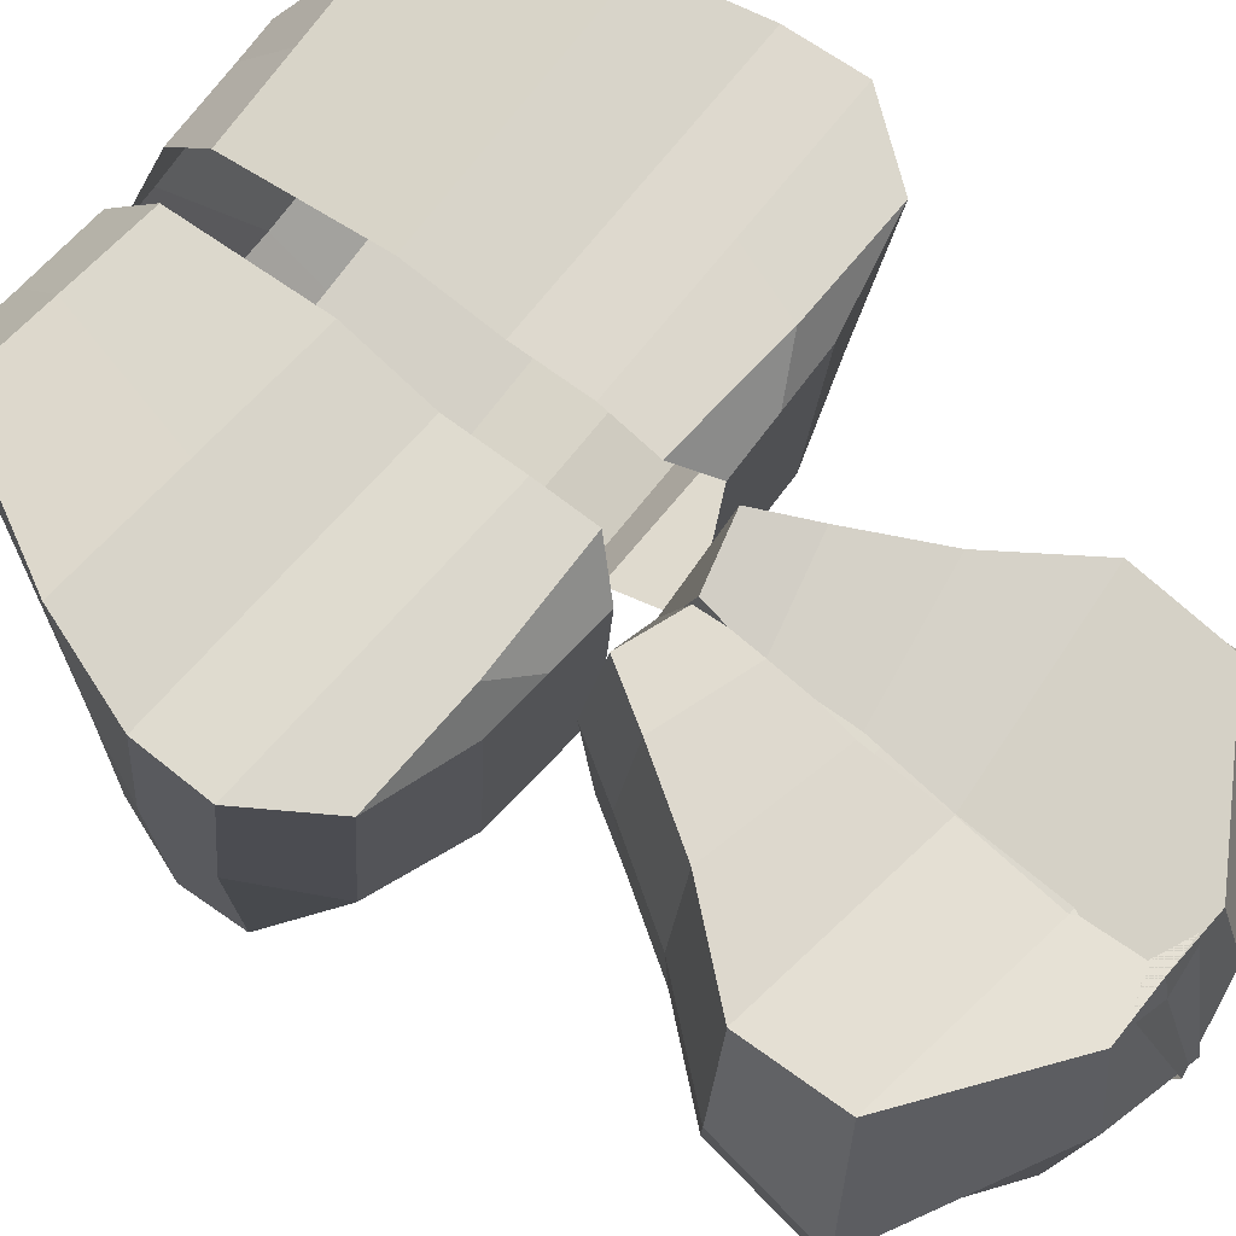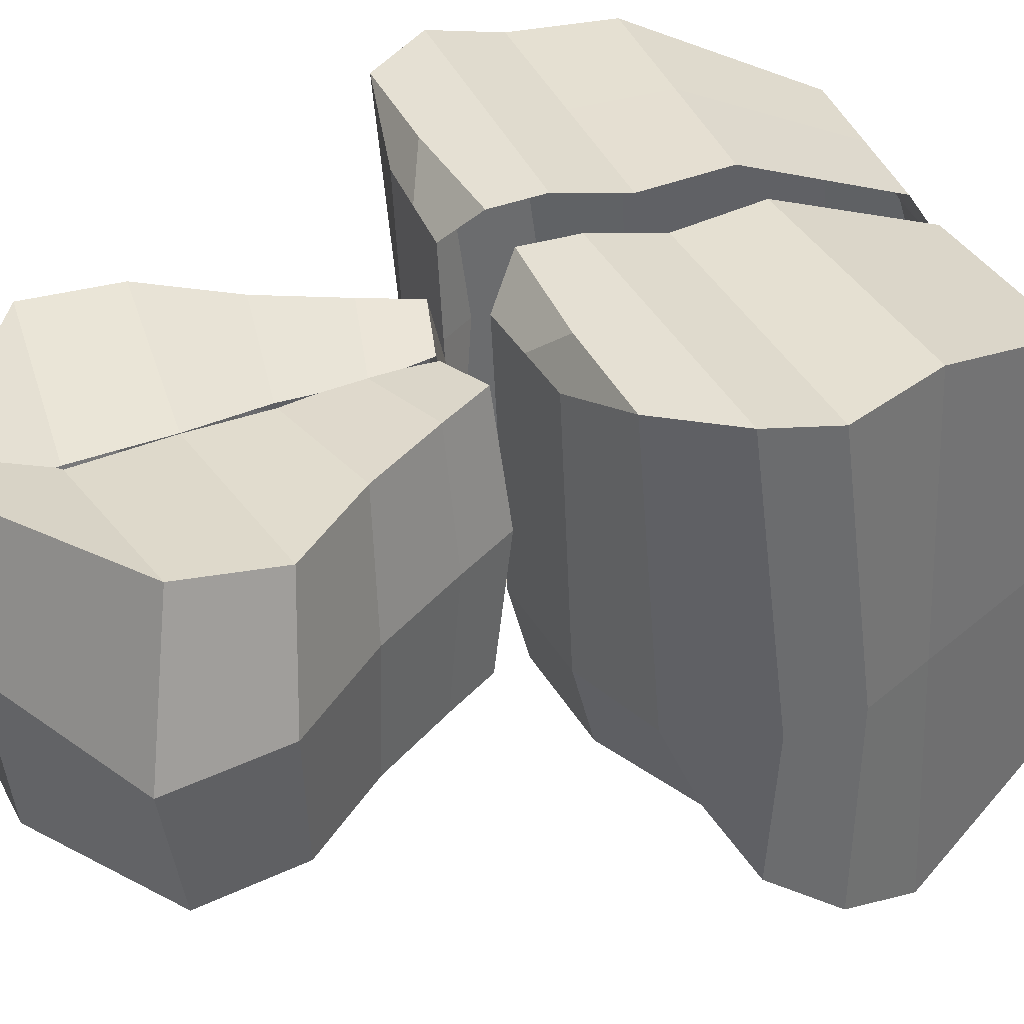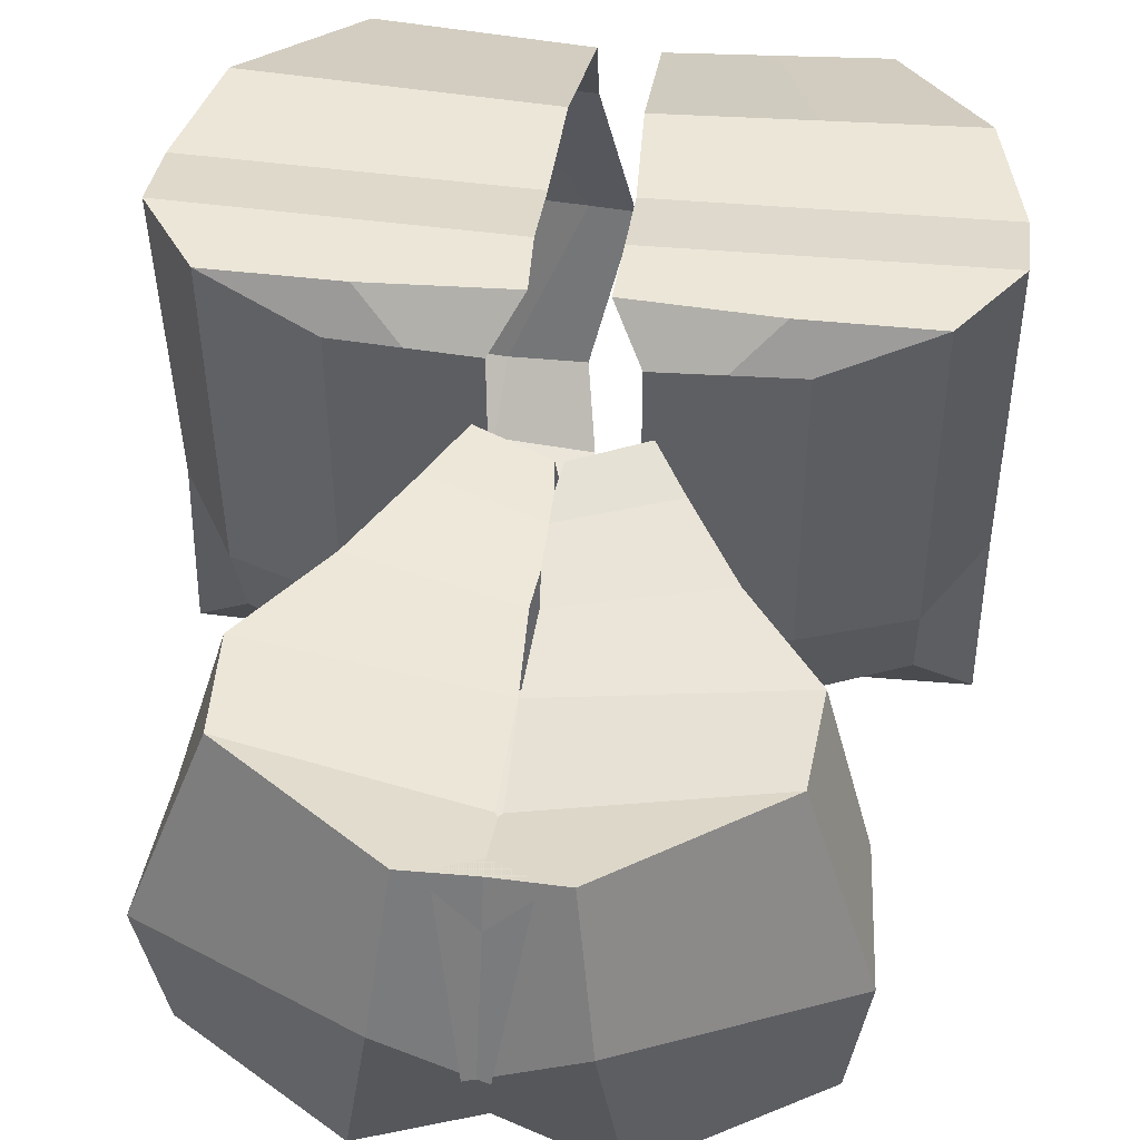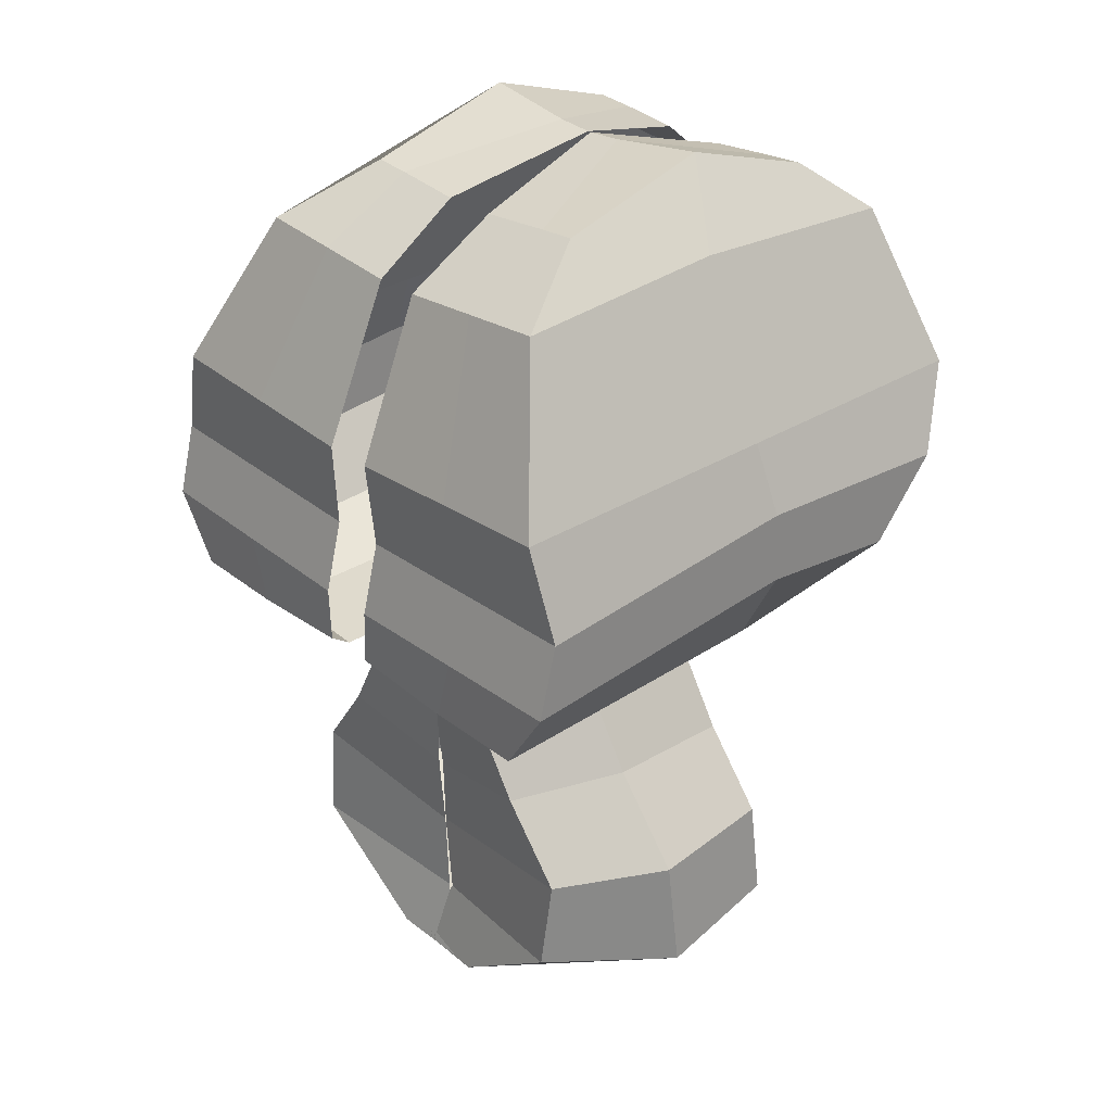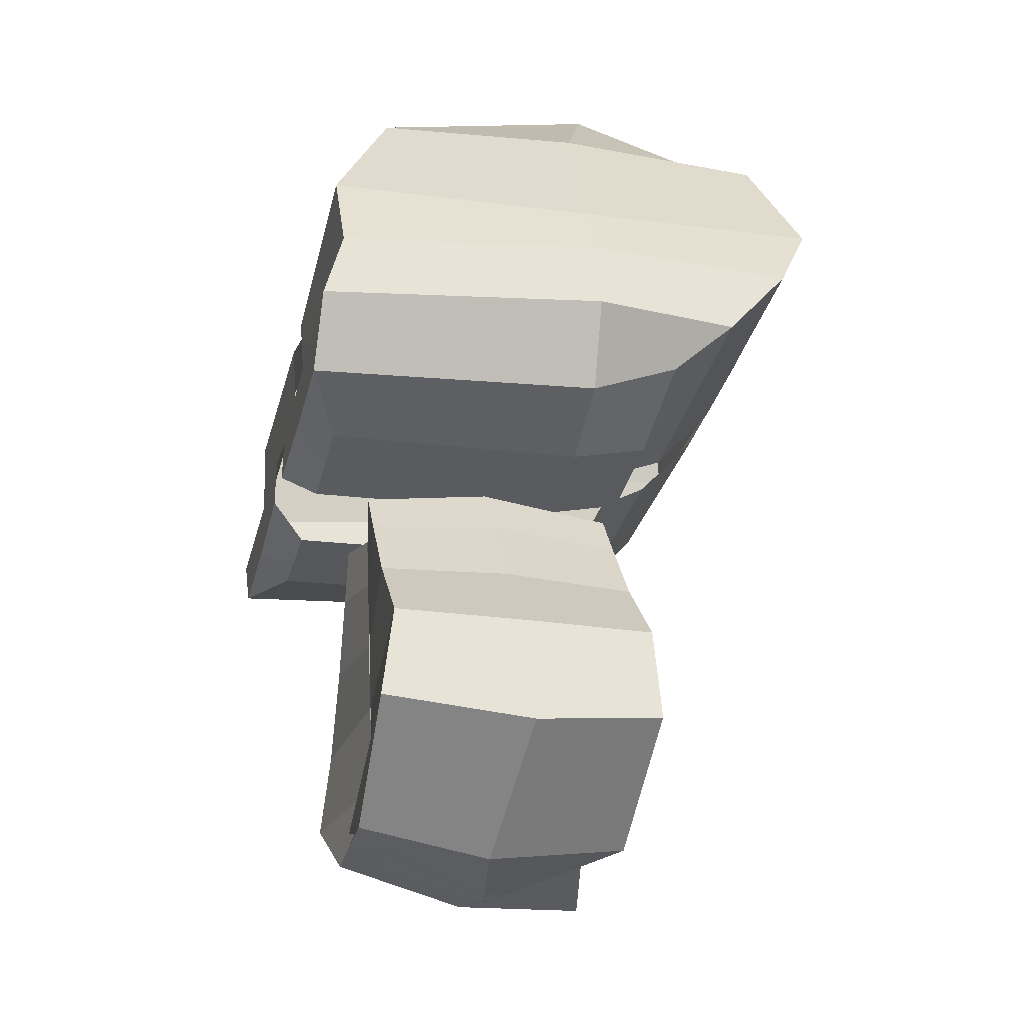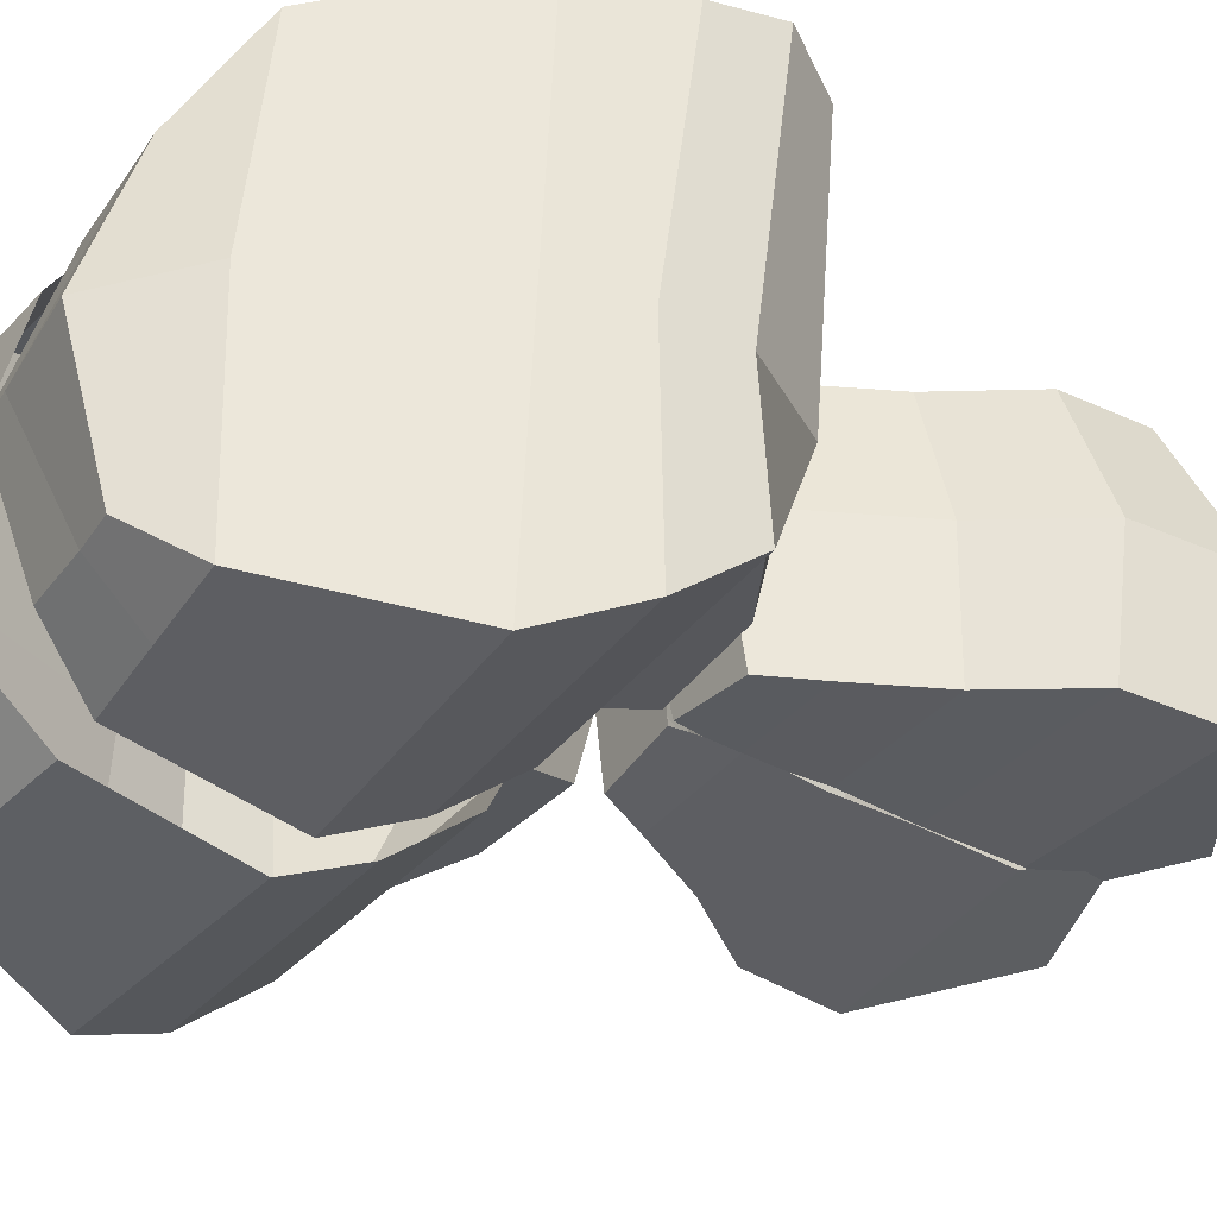
<metadata>
{"format":"obj","ext":"obj","renderer":"f3d","projection":"perspective","resolution":1024,"background":"white","views":[{"elev":73.1,"azim":-49.6,"up":"+Z"},{"elev":37.9,"azim":66.8,"up":"+Z"},{"elev":45.7,"azim":7.2,"up":"+Z"},{"elev":28.7,"azim":50.0,"up":"+Y"},{"elev":-30.6,"azim":76.4,"up":"+Y"},{"elev":-35.4,"azim":-123.0,"up":"+Z"}]}
</metadata>
<code>
o Body_Plane
v 24.98 -181.5 65.18
v 81.6 -142.8 66.94
v -3.469 -8.183 12.18
v 84.24 -102.2 62.8
v -3.565 -201.1 2.467
v 57.76 -68.11 64.6
v -3.469 -8.183 12.18
v 39.1 -35.93 66.28
v -3.565 -201.1 2.467
v 27.31 -14.47 67.4
v 104.9 -158.2 4.278
v 40.17 -187.2 -51.72
v 100.3 -109.4 6.748
v 98.22 -148.3 -53.74
v 31.69 -193.5 7.372
v 94.2 -105.4 -51.57
v 70.23 -70.64 8.795
v 67.72 -71.23 -49.76
v 49.05 -34.11 10.7
v 49.06 -39.05 -48.08
v 35.67 -9.747 11.97
v 37.28 -17.59 -46.97
v -13.9 -180.6 65.35
v 1.712 -151.2 55.96
v 0.6393 -111.6 57.96
v 1.852 -78.85 59.6
v -1.412 -47 61.22
v 1.716 -21.72 62.48
v -14.24 -175.3 -40.13
v 1.371 -145.9 -49.52
v 0.2984 -106.3 -47.52
v 1.511 -73.55 -45.88
v -1.753 -41.69 -44.26
v 1.375 -16.41 -43
v 1.712 -151.2 55.96
v 0.6393 -111.6 57.96
v 1.852 -78.85 59.6
v -1.412 -47 61.22
v 1.716 -21.72 62.48
v 1.371 -145.9 -49.52
v 0.2984 -106.3 -47.52
v 1.511 -73.55 -45.88
v -1.753 -41.69 -44.26
v 1.375 -16.41 -43
v -13.9 -180.6 65.35
v -14.24 -175.3 -40.13
v 119 98.74 103
v 86.25 167.2 74.87
v 130.9 59.02 99.83
v 131 27.71 107.7
v 110.5 -1.329 107.4
v 71.71 -9.414 91.88
v 62.88 190.6 35
v 118.2 110.4 -129.3
v 85.64 174.5 -115.4
v 130.2 74.41 -112.4
v 130.4 40.92 -84.71
v 109.9 27.22 -63
v 71.21 5.185 -58.11
v 62.48 193.5 -93.25
v 11.86 92.54 103.1
v 10.41 161.1 74.81
v 13.53 55.56 100
v 13.64 24.25 107.9
v 12.51 0.7946 107.9
v 23.18 -12.31 91.89
v 12.32 186.9 36.11
v 11.11 104.2 -129.3
v 9.806 168.3 -115.5
v 12.83 70.95 -112.2
v 13.01 37.46 -84.5
v 16.66 26.2 -62.75
v 22.68 2.295 -58.1
v 15.1 190.4 -91.1
v 65.42 95.64 103.1
v 72.24 57.29 99.93
v 72.34 25.98 107.8
v 63.9 -1.842 107.6
v 47.45 -10.86 91.88
v 64.67 107.3 -129.3
v 71.54 72.68 -112.3
v 71.71 39.19 -84.6
v 63.3 26.71 -62.88
v 46.94 3.74 -58.11
v 48.33 164.2 74.84
v 45.74 189.3 34.99
v 47.72 171.4 -115.5
v 45.34 192.3 -93.26
v 62.62 211.5 -31.67
v 130.5 75.63 -19.93
v 130.6 44.79 -21.48
v 85.94 176.7 -19.4
v 118.6 104.9 -18.42
v 110.1 9.945 -23.17
v 71.34 -3.595 -23.73
v 22.81 -6.486 -23.72
v 0.2719 204.7 -29.42
v 17.41 206 -29.41
v 47.07 -5.041 -23.72
v -23.65 -181.6 65.33
v -80.46 -143.2 67.45
v 3.586 -8.166 12.15
v -83.33 -102.7 63.32
v 4.601 -201.1 2.441
v -57.01 -68.4 64.96
v 3.586 -8.166 12.15
v -38.5 -36.13 66.52
v 4.601 -201.1 2.441
v -26.82 -14.61 67.57
v -104 -158.7 4.927
v -39.53 -187.4 -51.48
v -99.7 -109.9 7.369
v -97.8 -148.8 -53.13
v -30.66 -193.7 7.565
v -93.99 -105.8 -50.98
v -69.82 -71 9.23
v -67.66 -71.58 -49.34
v -48.81 -34.36 11.01
v -49.16 -39.3 -47.78
v -35.54 -9.928 12.19
v -37.48 -17.78 -46.73
v 15.22 -180.5 65.26
v -0.5963 -151.3 55.97
v 0.2873 -111.6 57.96
v -1.082 -78.86 59.61
v 2.03 -46.99 61.21
v -1.218 -21.73 62.49
v 14.88 -175.2 -40.22
v -0.9372 -145.9 -49.51
v -0.05366 -106.3 -47.52
v -1.423 -73.55 -45.87
v 1.69 -41.69 -44.27
v -1.559 -16.42 -42.99
v -0.5963 -151.3 55.97
v 0.2873 -111.6 57.96
v -1.082 -78.86 59.61
v 2.03 -46.99 61.21
v -1.218 -21.73 62.49
v -0.9372 -145.9 -49.51
v -0.05366 -106.3 -47.52
v -1.423 -73.55 -45.87
v 1.69 -41.69 -44.27
v -1.559 -16.42 -42.99
v 15.22 -180.5 65.26
v 14.88 -175.2 -40.22
v -118.8 98.14 103.8
v -86.63 166.8 75.41
v -130.6 58.36 100.6
v -130.5 27.05 108.5
v -109.9 -1.888 108.1
v -71.09 -9.777 92.32
v -63.63 190.2 35.39
v -119.6 109.8 -128.6
v -87.24 174 -114.9
v -131.3 73.74 -111.6
v -131.1 40.26 -83.89
v -110.5 26.67 -62.32
v -71.59 4.823 -57.67
v -64.04 193.2 -92.86
v -11.69 92.48 103.2
v -10.77 161.1 74.88
v -13.19 55.5 100.1
v -13.09 24.19 107.9
v -11.84 0.7328 107.9
v -22.55 -12.42 92.03
v -13.04 186.8 36.19
v -12.44 104.2 -129.2
v -11.38 168.3 -115.4
v -13.89 70.88 -112.1
v -13.72 37.39 -84.42
v -17.19 26.11 -62.65
v -23.05 2.178 -57.96
v -16.63 190.3 -91
v -65.26 95.31 103.5
v -71.9 56.93 100.4
v -71.8 25.62 108.2
v -63.22 -2.165 108
v -46.82 -11.1 92.18
v -66.01 107 -128.9
v -72.6 72.31 -111.8
v -72.43 38.83 -84.16
v -63.82 26.39 -62.48
v -47.32 3.501 -57.81
v -48.7 163.9 75.14
v -46.49 189.1 35.28
v -49.31 171.1 -115.2
v -46.89 192 -92.97
v -63.89 211.2 -31.28
v -131 74.96 -19.12
v -131 44.13 -20.67
v -86.95 176.2 -18.86
v -119.2 104.2 -17.68
v -110.3 9.386 -22.49
v -71.46 -3.958 -23.29
v -22.92 -6.602 -23.58
v -1.494 204.7 -29.41
v -18.64 205.9 -29.3
v -47.19 -5.28 -23.43
f 23 24 2 1
f 24 25 4 2
f 25 26 6 4
f 26 27 8 6
f 27 28 10 8
f 29 12 14 30
f 30 14 16 31
f 31 16 18 32
f 32 18 20 33
f 33 20 22 34
f 45 23 9 5
f 23 1 15 9
f 19 21 22 20
f 17 19 20 18
f 9 15 12 29
f 13 17 18 16
f 6 8 19 17
f 11 13 16 14
f 15 11 14 12
f 5 9 29 46
f 21 7 34 22
f 43 33 34 44
f 42 32 33 43
f 41 31 32 42
f 40 30 31 41
f 46 29 30 40
f 38 39 28 27
f 37 38 27 26
f 36 37 26 25
f 35 36 25 24
f 45 35 24 23
f 8 10 21 19
f 4 6 17 13
f 2 4 13 11
f 1 2 11 15
f 10 28 7 21
f 28 39 3 7
f 7 3 44 34
f 75 85 48 47
f 85 86 53 48
f 80 54 55 87
f 87 55 60 88
f 91 90 56 57
f 93 92 55 54
f 92 89 60 55
f 94 91 57 58
f 99 95 59 84
f 90 93 54 56
f 95 94 58 59
f 98 97 74 88
f 83 72 73 84
f 82 71 72 83
f 81 70 71 82
f 80 68 70 81
f 78 79 66 65
f 77 78 65 64
f 76 77 64 63
f 75 76 63 61
f 47 49 76 75
f 49 50 77 76
f 50 51 78 77
f 51 52 79 78
f 54 80 81 56
f 56 81 82 57
f 57 82 83 58
f 58 83 84 59
f 89 98 88 60
f 96 99 84 73
f 69 87 88 74
f 68 80 87 69
f 62 67 86 85
f 61 62 85 75
f 66 79 99 96
f 53 86 98 89
f 86 67 97 98
f 52 51 94 95
f 49 47 93 90
f 79 52 95 99
f 51 50 91 94
f 48 53 89 92
f 47 48 92 93
f 50 49 90 91
f 122 100 101 123
f 123 101 103 124
f 124 103 105 125
f 125 105 107 126
f 126 107 109 127
f 128 129 113 111
f 129 130 115 113
f 130 131 117 115
f 131 132 119 117
f 132 133 121 119
f 144 104 108 122
f 122 108 114 100
f 118 119 121 120
f 116 117 119 118
f 108 128 111 114
f 112 115 117 116
f 105 116 118 107
f 110 113 115 112
f 114 111 113 110
f 104 145 128 108
f 120 121 133 106
f 142 143 133 132
f 141 142 132 131
f 140 141 131 130
f 139 140 130 129
f 145 139 129 128
f 137 126 127 138
f 136 125 126 137
f 135 124 125 136
f 134 123 124 135
f 144 122 123 134
f 107 118 120 109
f 103 112 116 105
f 101 110 112 103
f 100 114 110 101
f 109 120 106 127
f 127 106 102 138
f 106 133 143 102
f 174 146 147 184
f 184 147 152 185
f 179 186 154 153
f 186 187 159 154
f 190 156 155 189
f 192 153 154 191
f 191 154 159 188
f 193 157 156 190
f 198 183 158 194
f 189 155 153 192
f 194 158 157 193
f 197 187 173 196
f 182 183 172 171
f 181 182 171 170
f 180 181 170 169
f 179 180 169 167
f 177 164 165 178
f 176 163 164 177
f 175 162 163 176
f 174 160 162 175
f 146 174 175 148
f 148 175 176 149
f 149 176 177 150
f 150 177 178 151
f 153 155 180 179
f 155 156 181 180
f 156 157 182 181
f 157 158 183 182
f 188 159 187 197
f 195 172 183 198
f 168 173 187 186
f 167 168 186 179
f 161 184 185 166
f 160 174 184 161
f 165 195 198 178
f 152 188 197 185
f 185 197 196 166
f 151 194 193 150
f 148 189 192 146
f 178 198 194 151
f 150 193 190 149
f 147 191 188 152
f 146 192 191 147
f 149 190 189 148

</code>
